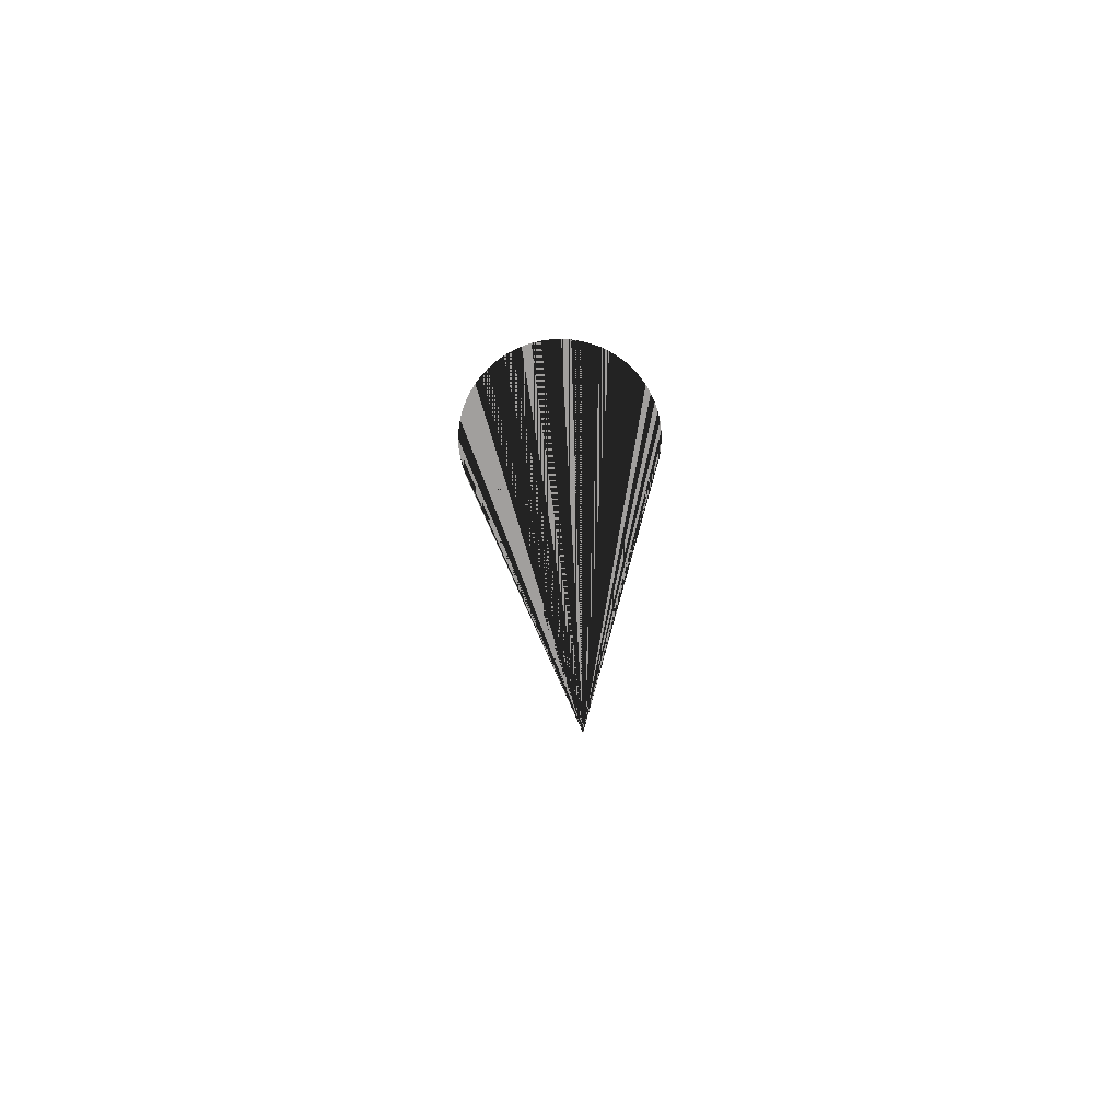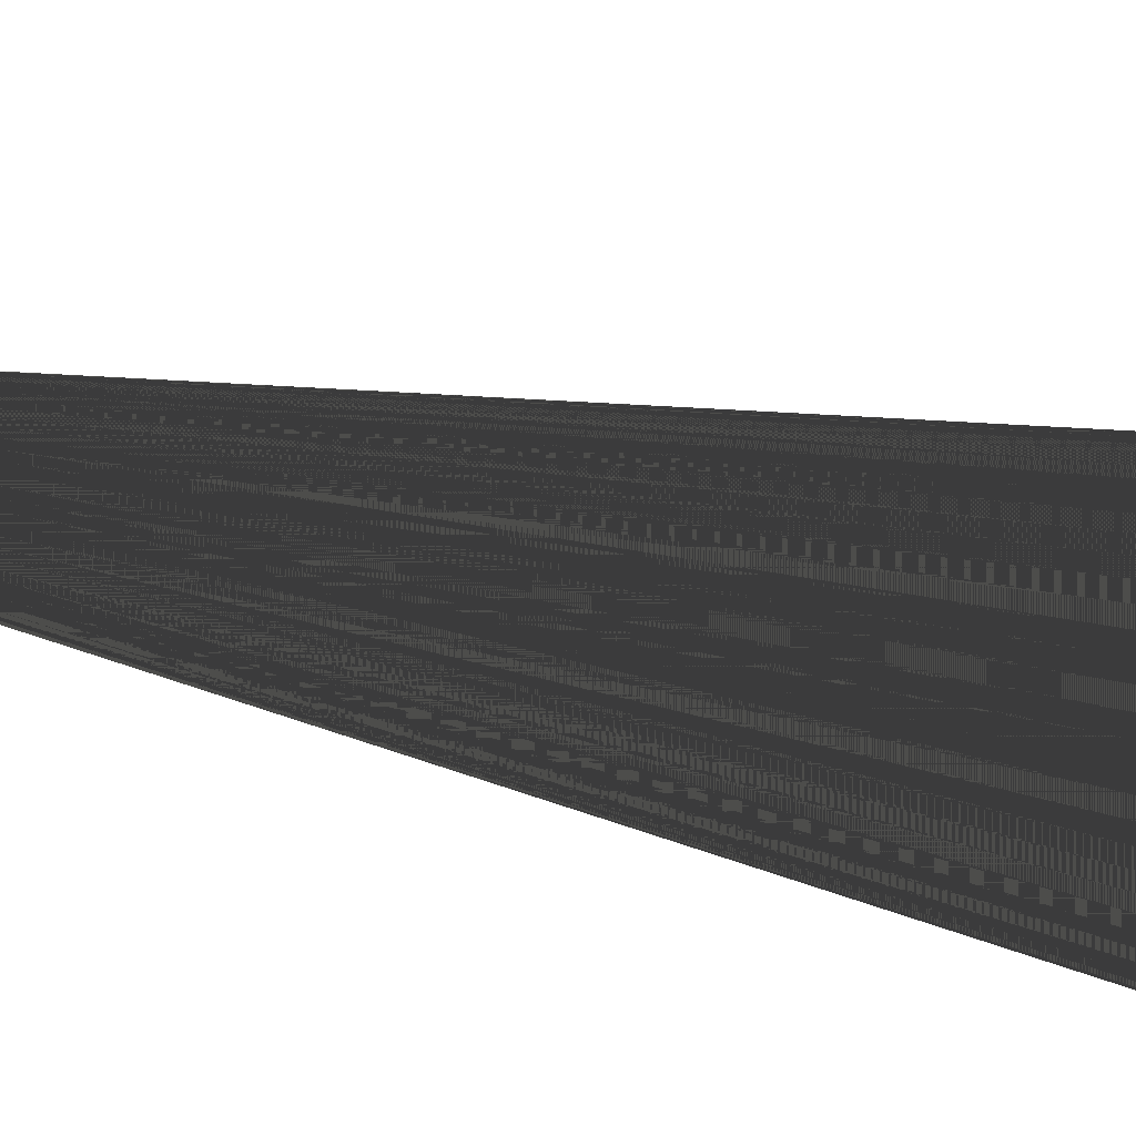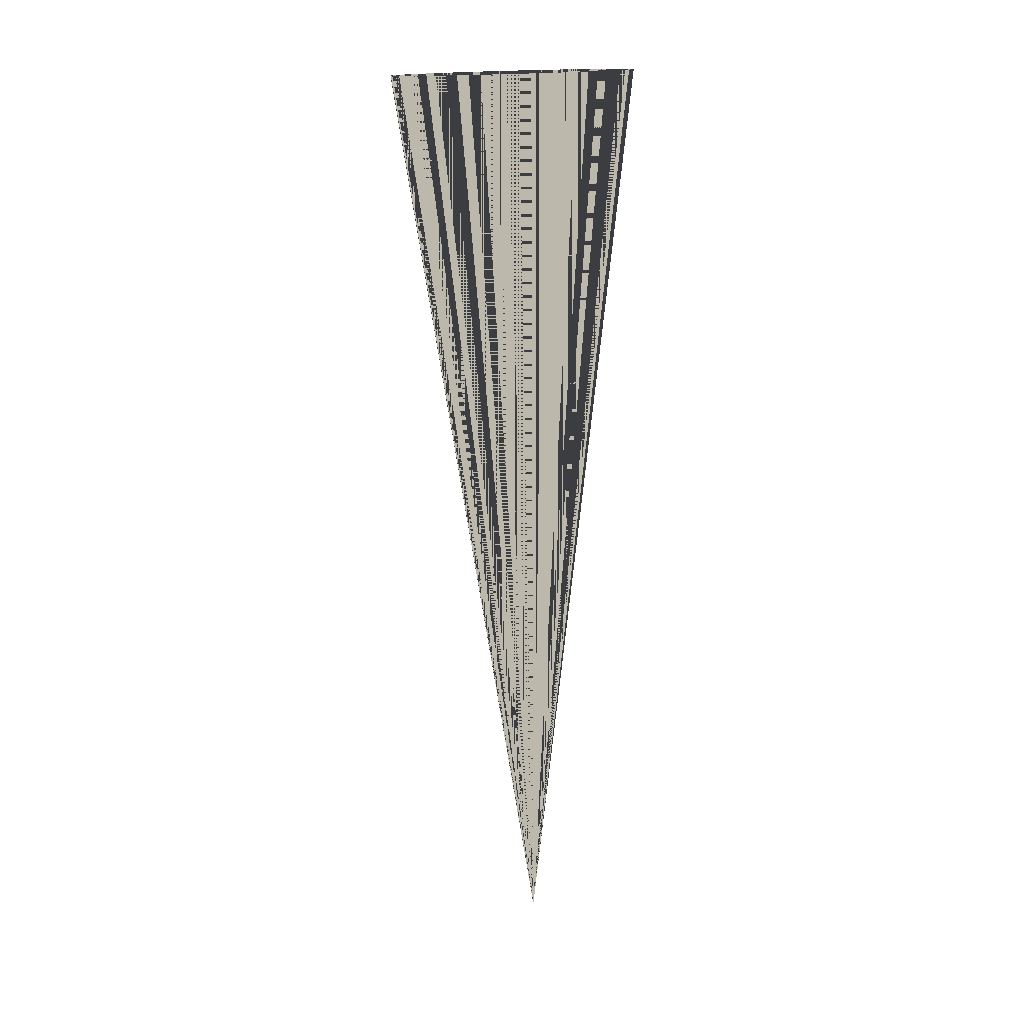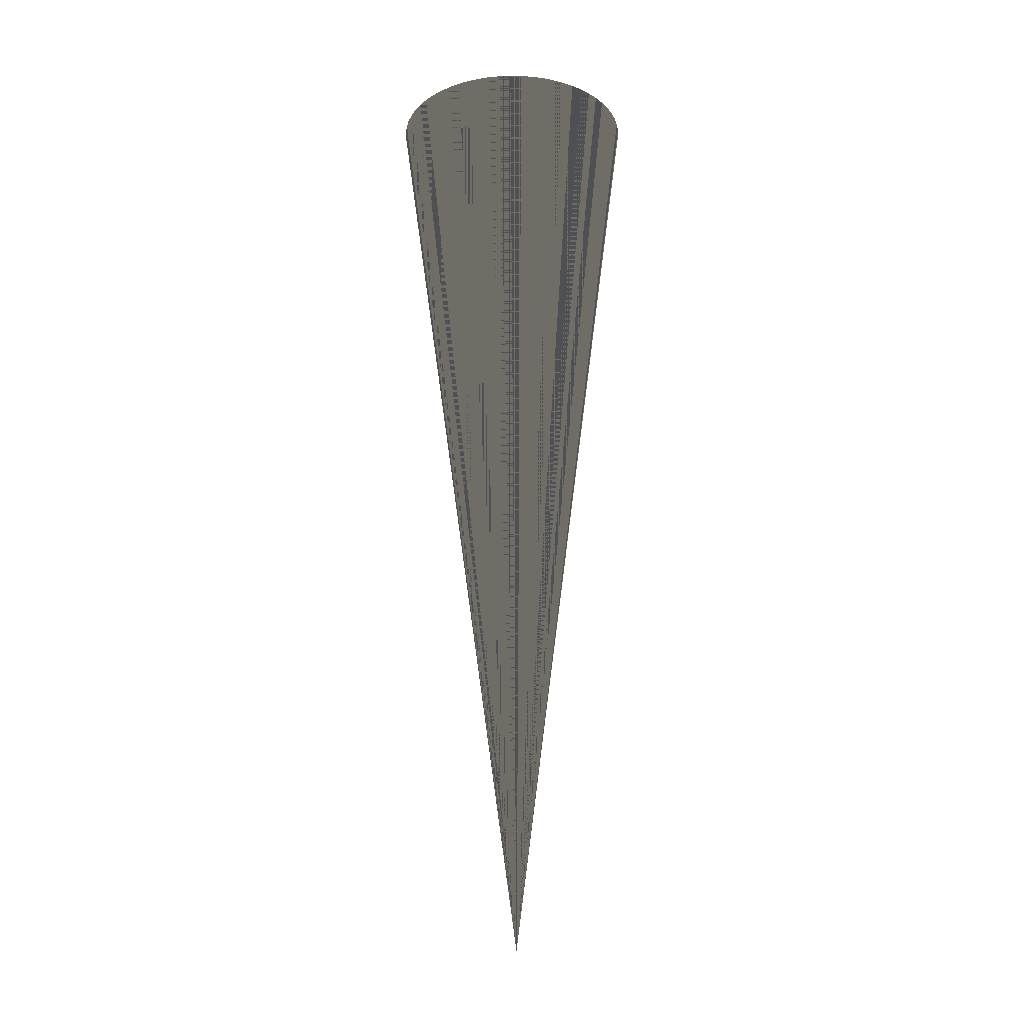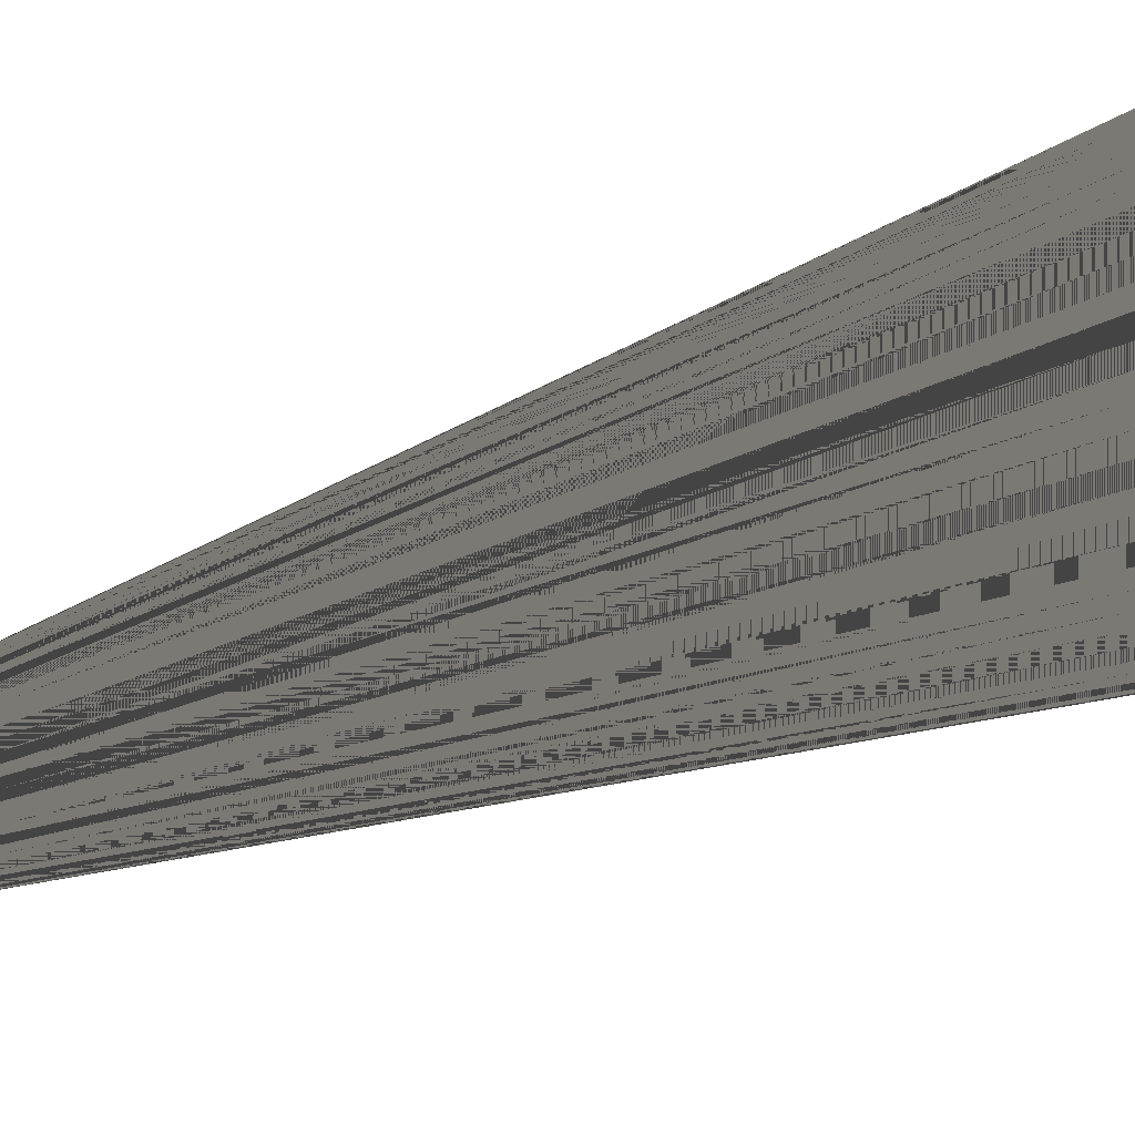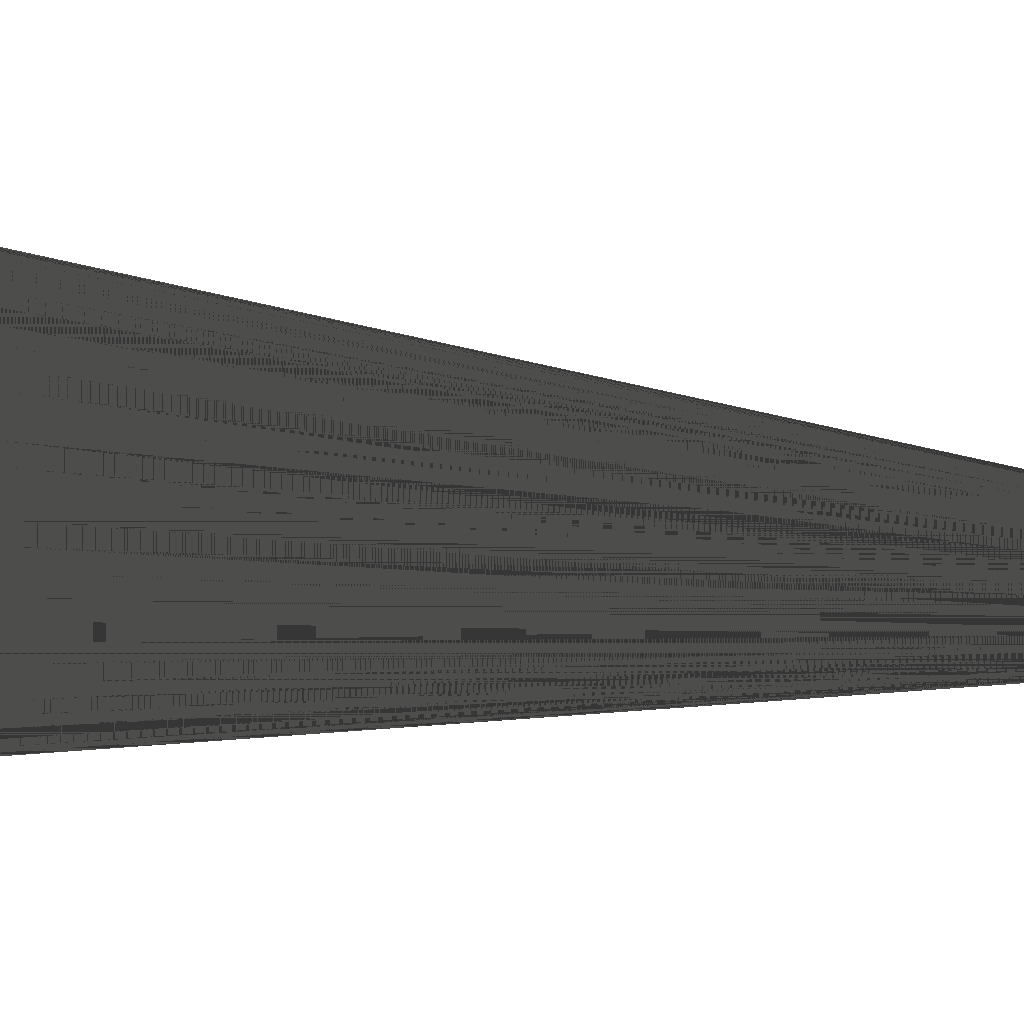
<metadata>
{"format":"obj","ext":"obj","renderer":"f3d","projection":"perspective","resolution":1024,"background":"white","views":[{"elev":-71.5,"azim":-22.2,"up":"+Z"},{"elev":-60.9,"azim":-103.3,"up":"+Y"},{"elev":14.6,"azim":-69.5,"up":"+Z"},{"elev":-18.8,"azim":13.0,"up":"+Z"},{"elev":-76.3,"azim":-73.0,"up":"+Y"},{"elev":-12.3,"azim":76.7,"up":"+Y"}]}
</metadata>
<code>
v 0 0 0
v 0 0 0
v 0 0 0
v 0 0 0
v 0 0 0
v 0 0 0
v 0 0 0
v 0 0 0
v 0 0 0
v 0 0 0
v 0 0 0
v 0 0 0
v 0 0 0
v 0 0 0
v 0 0 0
v 0 0 0
v 0 0 0
v 0 0 0
v 0 0 0
v 0 0 0
v 0 0 0
v 0 0 0
v 0 0 0
v 0 0 0
v 0 0 0
v 0 0 0
v 0 0 0
v 0 0 0
v 0 0 0
v 0 0 0
v 0 0 0
v 0 0 0
v 0 0 0
v 0 0 0
v 0 0 0
v 0 0 0
v 0 0 0
v 0 0 0
v 0 0 0
v 0 0 0
v 0 0 0
v 0 0 0
v 0 0 0
v 0 0 0
v 0 0 0
v 0 0 0
v 0 0 0
v 0 0 0
v 0 0 0
v 0 0 0
v 0 0 0
v 0 0 0
v 0 0 0
v 0 0 0
v 0 0 0
v 0 0 0
v 0 0 0
v 0 0 0
v 0 0 0
v 0 0 0
v 0 0 0
v 0 0 0
v 0 0 0
v 0 0 0
v -0.2857 -0.09085 2.251
v -0.2702 -0.1158 2.252
v -0.2523 -0.1391 2.252
v -0.2322 -0.1606 2.253
v -0.2101 -0.18 2.254
v -0.1862 -0.1971 2.254
v -0.1607 -0.2118 2.255
v -0.1339 -0.224 2.256
v -0.1061 -0.2334 2.256
v -0.07743 -0.2401 2.257
v -0.04827 -0.2439 2.257
v -0.01888 -0.2449 2.257
v 0.01047 -0.243 2.258
v 0.03949 -0.2382 2.258
v 0.0679 -0.2306 2.258
v 0.09542 -0.2202 2.258
v 0.1218 -0.2072 2.258
v 0.1468 -0.1917 2.258
v 0.1701 -0.1738 2.258
v 0.1916 -0.1537 2.257
v 0.211 -0.1316 2.257
v 0.2281 -0.1077 2.257
v 0.2428 -0.08223 2.256
v 0.255 -0.05544 2.256
v 0.2644 -0.0276 2.255
v 0.2711 0.001032 2.254
v 0.275 0.03018 2.254
v 0.276 0.05957 2.253
v 0.274 0.08891 2.252
v 0.2693 0.1179 2.252
v 0.2617 0.1463 2.251
v 0.2513 0.1738 2.25
v 0.2383 0.2002 2.249
v 0.2228 0.2252 2.248
v 0.2049 0.2485 2.248
v 0.1848 0.27 2.247
v 0.1627 0.2894 2.246
v 0.1388 0.3065 2.246
v 0.1133 0.3212 2.245
v 0.08653 0.3333 2.244
v 0.05868 0.3428 2.244
v 0.03004 0.3494 2.243
v 0.0008854 0.3533 2.243
v -0.02851 0.3543 2.243
v -0.05786 0.3523 2.242
v -0.08687 0.3475 2.242
v -0.1153 0.3399 2.242
v -0.1428 0.3296 2.242
v -0.1692 0.3166 2.242
v -0.1942 0.301 2.242
v -0.2175 0.2831 2.242
v -0.239 0.2631 2.243
v -0.2584 0.2409 2.243
v -0.2755 0.217 2.243
v -0.2902 0.1916 2.244
v -0.3024 0.1648 2.244
v -0.3118 0.137 2.245
v -0.3185 0.1083 2.246
v -0.3224 0.07918 2.246
v -0.3233 0.04979 2.247
v -0.3214 0.02045 2.248
v -0.3166 -0.008561 2.248
v -0.309 -0.03696 2.249
v -0.2987 -0.06448 2.25
f 1 65 66 2
f 2 66 65 1
f 2 66 67 3
f 3 67 66 2
f 3 67 68 4
f 4 68 67 3
f 4 68 69 5
f 5 69 68 4
f 5 69 70 6
f 6 70 69 5
f 6 70 71 7
f 7 71 70 6
f 7 71 72 8
f 8 72 71 7
f 8 72 73 9
f 9 73 72 8
f 9 73 74 10
f 10 74 73 9
f 10 74 75 11
f 11 75 74 10
f 11 75 76 12
f 12 76 75 11
f 12 76 77 13
f 13 77 76 12
f 13 77 78 14
f 14 78 77 13
f 14 78 79 15
f 15 79 78 14
f 15 79 80 16
f 16 80 79 15
f 16 80 81 17
f 17 81 80 16
f 17 81 82 18
f 18 82 81 17
f 18 82 83 19
f 19 83 82 18
f 19 83 84 20
f 20 84 83 19
f 20 84 85 21
f 21 85 84 20
f 21 85 86 22
f 22 86 85 21
f 22 86 87 23
f 23 87 86 22
f 23 87 88 24
f 24 88 87 23
f 24 88 89 25
f 25 89 88 24
f 25 89 90 26
f 26 90 89 25
f 26 90 91 27
f 27 91 90 26
f 27 91 92 28
f 28 92 91 27
f 28 92 93 29
f 29 93 92 28
f 29 93 94 30
f 30 94 93 29
f 30 94 95 31
f 31 95 94 30
f 31 95 96 32
f 32 96 95 31
f 32 96 97 33
f 33 97 96 32
f 33 97 98 34
f 34 98 97 33
f 34 98 99 35
f 35 99 98 34
f 35 99 100 36
f 36 100 99 35
f 36 100 101 37
f 37 101 100 36
f 37 101 102 38
f 38 102 101 37
f 38 102 103 39
f 39 103 102 38
f 39 103 104 40
f 40 104 103 39
f 40 104 105 41
f 41 105 104 40
f 41 105 106 42
f 42 106 105 41
f 42 106 107 43
f 43 107 106 42
f 43 107 108 44
f 44 108 107 43
f 44 108 109 45
f 45 109 108 44
f 45 109 110 46
f 46 110 109 45
f 46 110 111 47
f 47 111 110 46
f 47 111 112 48
f 48 112 111 47
f 48 112 113 49
f 49 113 112 48
f 49 113 114 50
f 50 114 113 49
f 50 114 115 51
f 51 115 114 50
f 51 115 116 52
f 52 116 115 51
f 52 116 117 53
f 53 117 116 52
f 53 117 118 54
f 54 118 117 53
f 54 118 119 55
f 55 119 118 54
f 55 119 120 56
f 56 120 119 55
f 56 120 121 57
f 57 121 120 56
f 57 121 122 58
f 58 122 121 57
f 58 122 123 59
f 59 123 122 58
f 59 123 124 60
f 60 124 123 59
f 60 124 125 61
f 61 125 124 60
f 61 125 126 62
f 62 126 125 61
f 62 126 127 63
f 63 127 126 62
f 63 127 128 64
f 64 128 127 63
f 64 128 65 1
f 1 65 128 64

</code>
